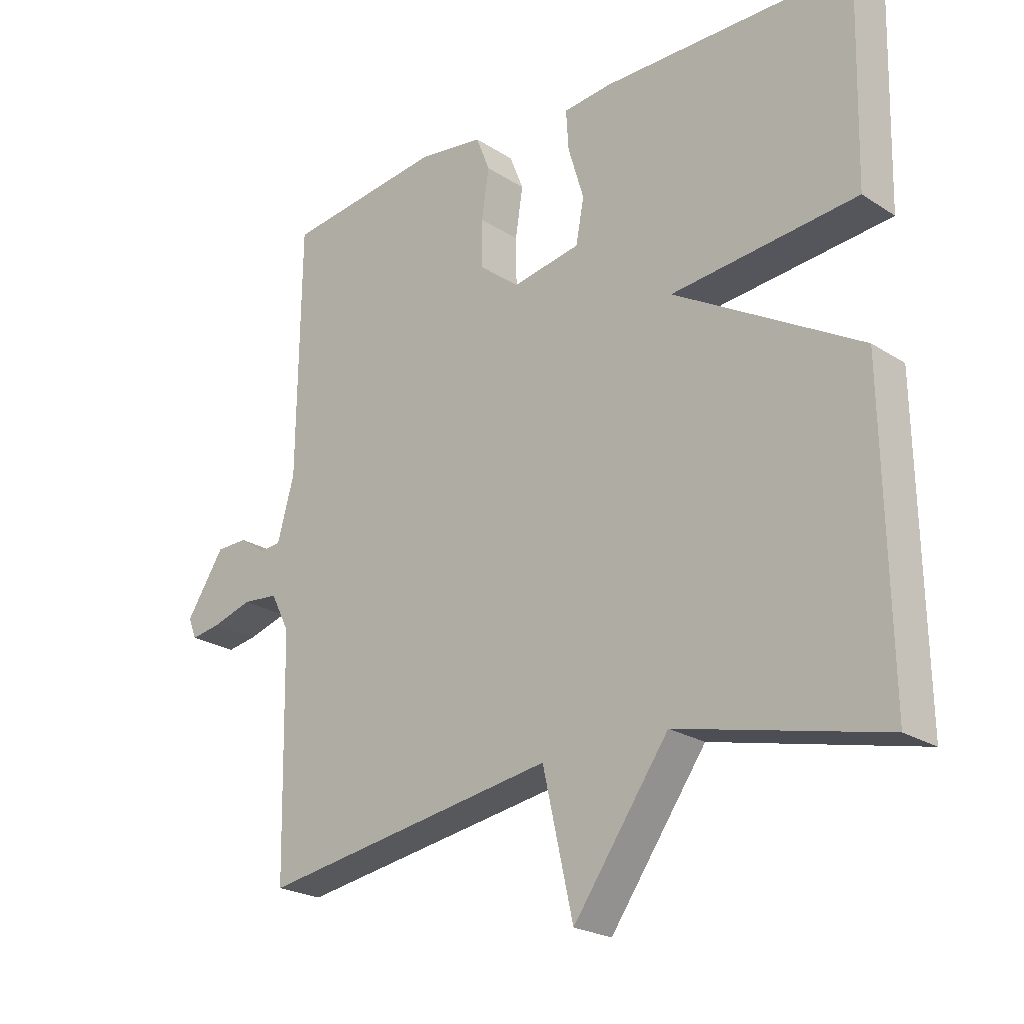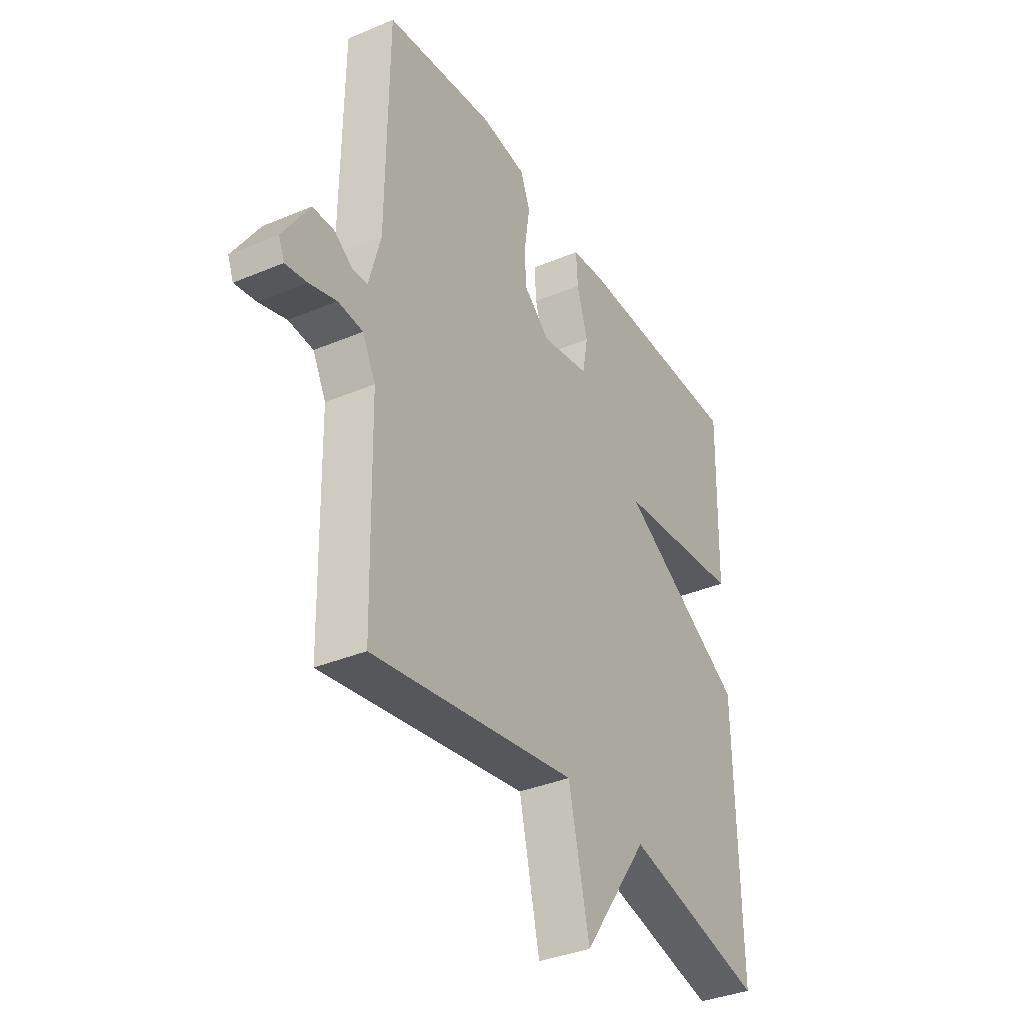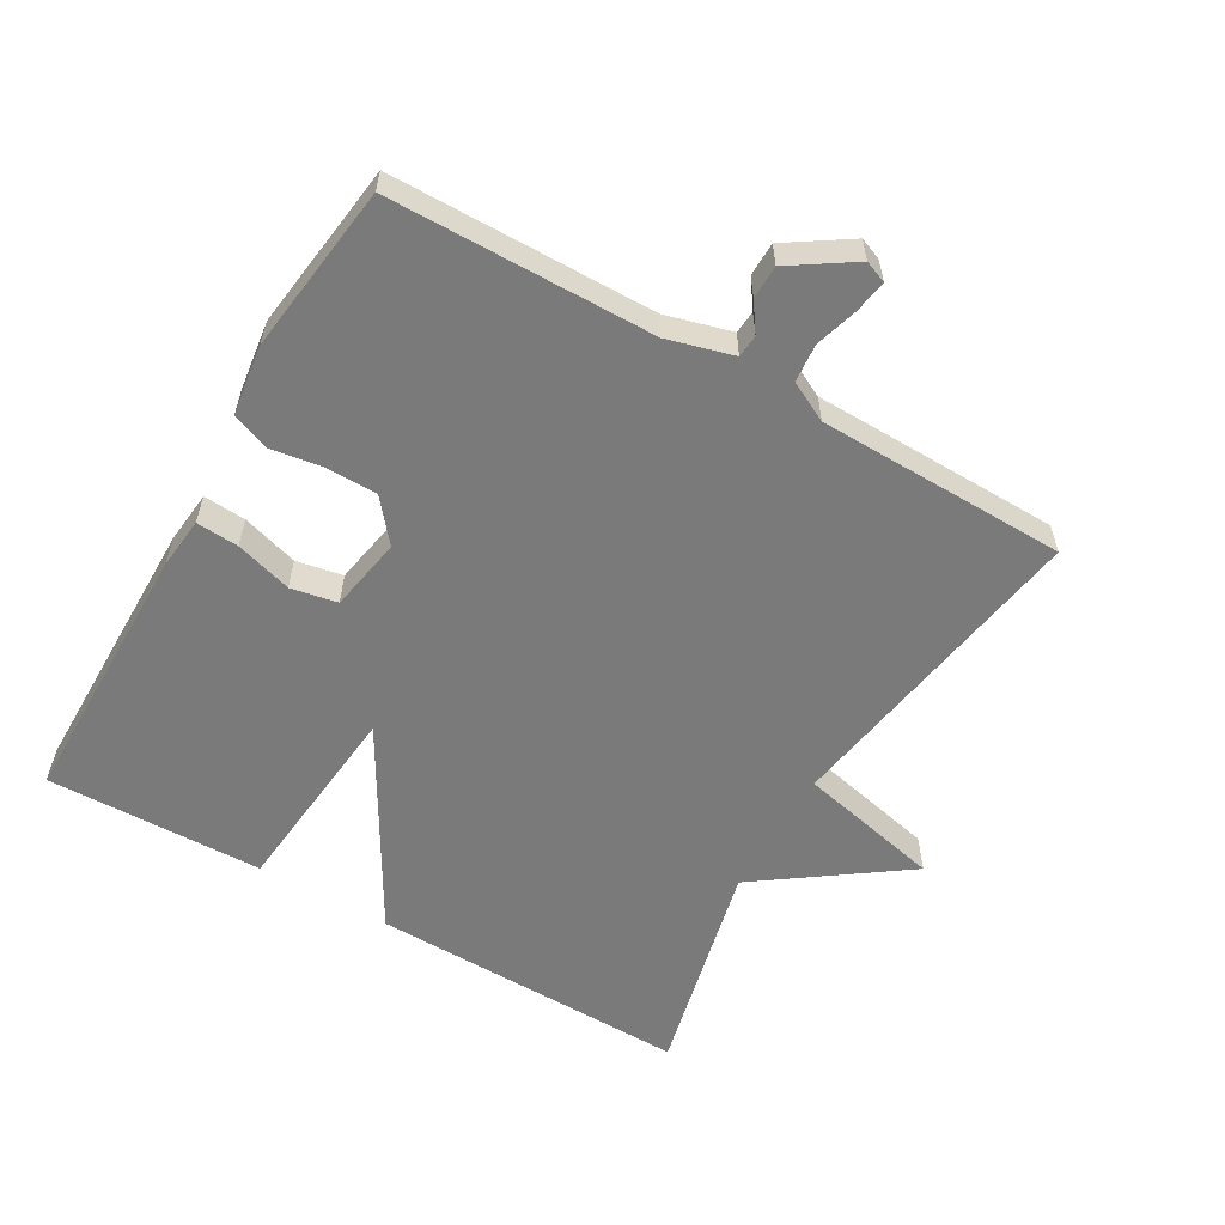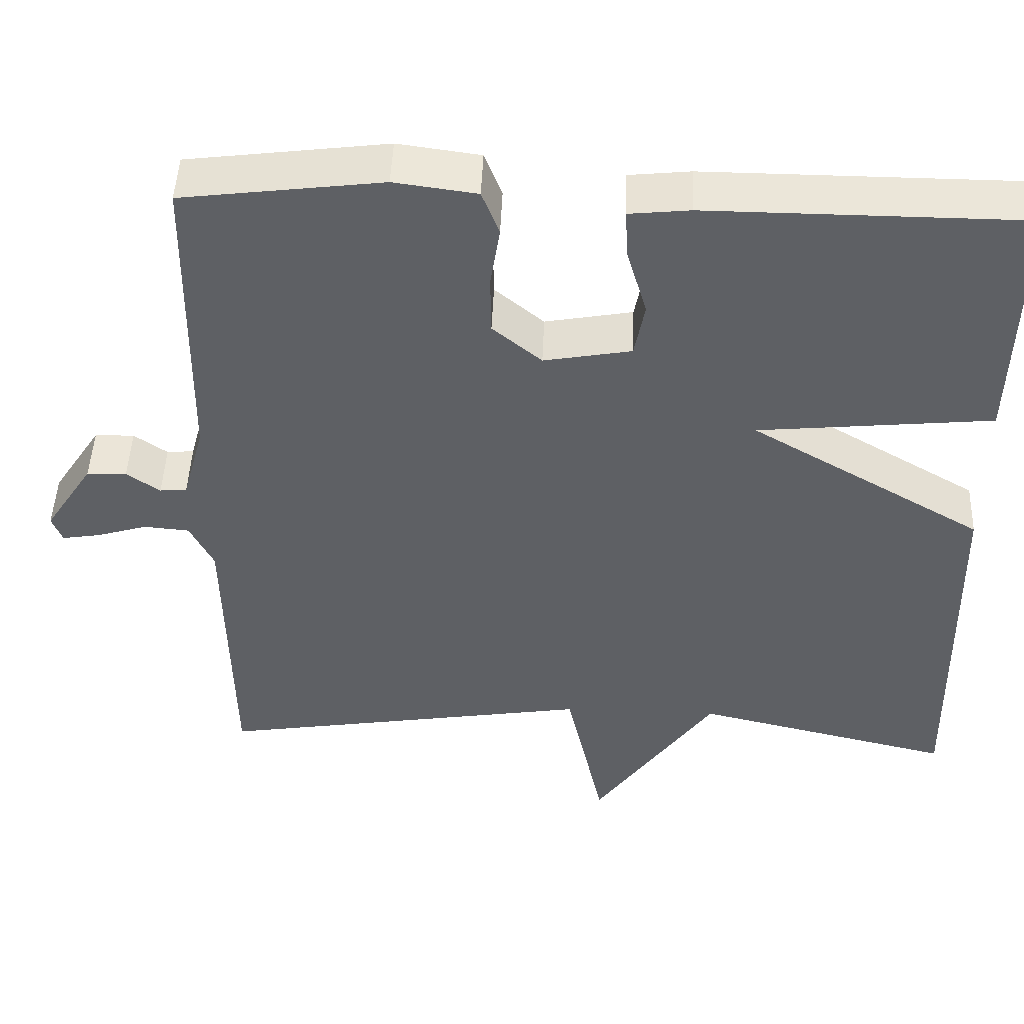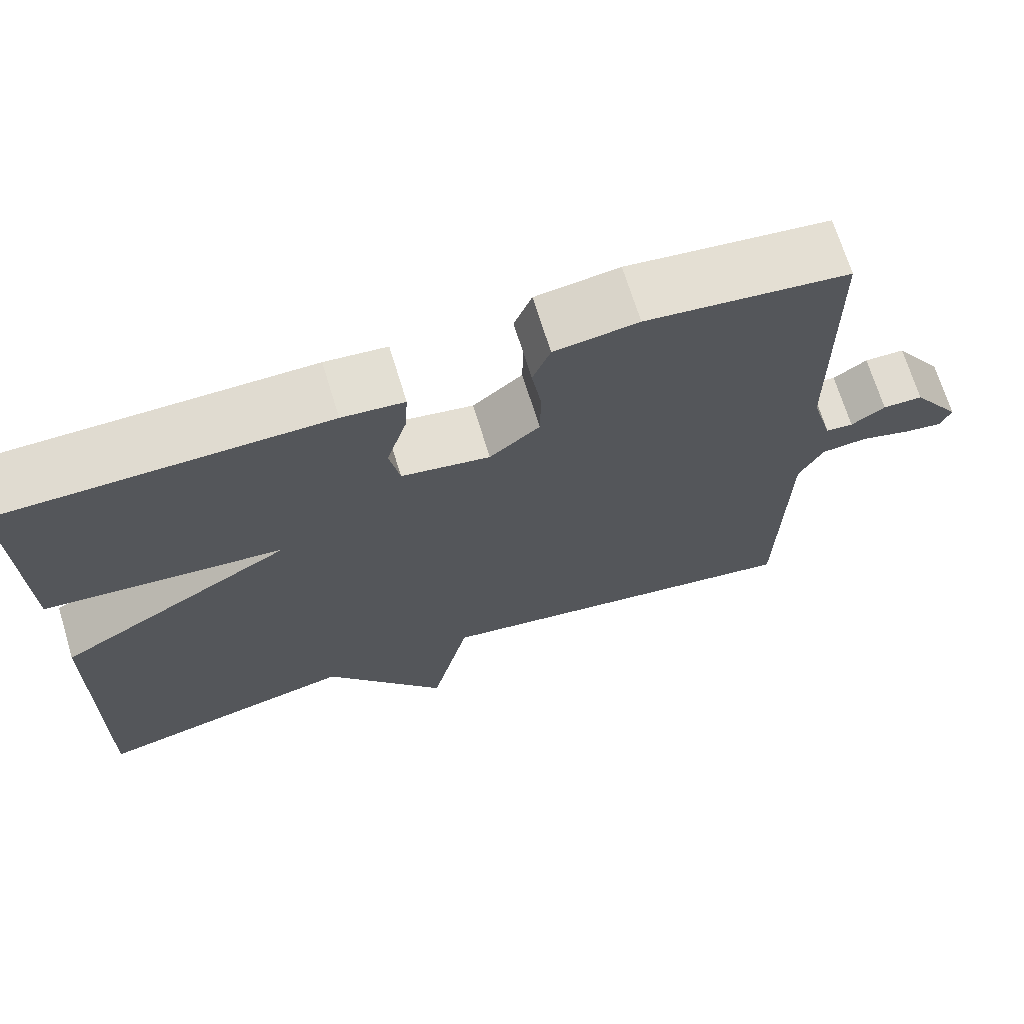
<metadata>
{"format":"obj","ext":"obj","renderer":"f3d","projection":"perspective","resolution":1024,"background":"white","views":[{"elev":-23.0,"azim":-137.4,"up":"+Z"},{"elev":-35.8,"azim":119.1,"up":"+Z"},{"elev":-58.1,"azim":60.0,"up":"+Y"},{"elev":47.1,"azim":-177.7,"up":"+Z"},{"elev":69.7,"azim":-17.1,"up":"+Z"}]}
</metadata>
<code>
v -0.5 0.07 0.5
v -0.1 0.07 0.502
v -0.023 0.07 0.494
v -0.027 0.07 0.431
v -0.052 0.07 0.347
v -0.039 0.07 0.278
v 0.071 0.07 0.258
v 0.133 0.07 0.309
v 0.134 0.07 0.384
v 0.122 0.07 0.462
v 0.144 0.07 0.518
v 0.248 0.07 0.532
v 0.5 0.07 0.5
v 0.505 0.07 0.107
v 0.532 0.07 0.009
v 0.566 0.07 0.006
v 0.608 0.07 0.035
v 0.658 0.07 0.034
v 0.719 0.07 -0.059
v 0.706 0.07 -0.092
v 0.657 0.07 -0.084
v 0.594 0.07 -0.065
v 0.537 0.07 -0.07
v 0.507 0.07 -0.129
v 0.5 0.07 -0.5
v 0.026 0.07 -0.424
v -0.022 0.07 -0.638
v -0.174 0.07 -0.424
v -0.5 0.07 -0.5
v -0.492 0.07 -0.023
v -0.197 0.07 0.148
v -0.492 0.07 0.177
v -0.5 0 0.5
v -0.1 0 0.502
v -0.023 0 0.494
v -0.027 0 0.431
v -0.052 0 0.347
v -0.039 0 0.278
v 0.071 0 0.258
v 0.133 0 0.309
v 0.134 0 0.384
v 0.122 0 0.462
v 0.144 0 0.518
v 0.248 0 0.532
v 0.5 0 0.5
v 0.505 0 0.107
v 0.532 0 0.009
v 0.566 0 0.006
v 0.608 0 0.035
v 0.658 0 0.034
v 0.719 0 -0.059
v 0.706 0 -0.092
v 0.657 0 -0.084
v 0.594 0 -0.065
v 0.537 0 -0.07
v 0.507 0 -0.129
v 0.5 0 -0.5
v 0.026 0 -0.424
v -0.022 0 -0.638
v -0.174 0 -0.424
v -0.5 0 -0.5
v -0.492 0 -0.023
v -0.197 0 0.148
v -0.492 0 0.177
f 3 4 5
f 2 3 5
f 1 2 5
f 32 1 5
f 31 32 5
f 28 29 30 31
f 31 5 6
f 28 31 6
f 27 28 6
f 26 27 6
f 26 6 7
f 25 26 7
f 24 25 7
f 23 24 7 8
f 22 23 8 9
f 20 21 22
f 19 20 22
f 18 19 22
f 17 18 22
f 16 17 22
f 15 16 22
f 15 22 9 10
f 10 11 12
f 15 10 12
f 14 15 12
f 12 13 14
f 37 36 35
f 37 35 34
f 37 34 33
f 37 33 64
f 37 64 63
f 63 62 61 60
f 38 37 63
f 38 63 60
f 38 60 59
f 38 59 58
f 39 38 58
f 39 58 57
f 39 57 56
f 40 39 56 55
f 41 40 55 54
f 54 53 52
f 54 52 51
f 54 51 50
f 54 50 49
f 54 49 48
f 54 48 47
f 42 41 54 47
f 44 43 42
f 44 42 47
f 44 47 46
f 46 45 44
f 1 33 34 2
f 2 34 35 3
f 3 35 36 4
f 4 36 37 5
f 5 37 38 6
f 6 38 39 7
f 7 39 40 8
f 8 40 41 9
f 9 41 42 10
f 10 42 43 11
f 11 43 44 12
f 12 44 45 13
f 13 45 46 14
f 14 46 47 15
f 15 47 48 16
f 16 48 49 17
f 17 49 50 18
f 18 50 51 19
f 19 51 52 20
f 20 52 53 21
f 21 53 54 22
f 22 54 55 23
f 23 55 56 24
f 24 56 57 25
f 25 57 58 26
f 26 58 59 27
f 27 59 60 28
f 28 60 61 29
f 29 61 62 30
f 30 62 63 31
f 31 63 64 32
f 32 64 33 1

</code>
